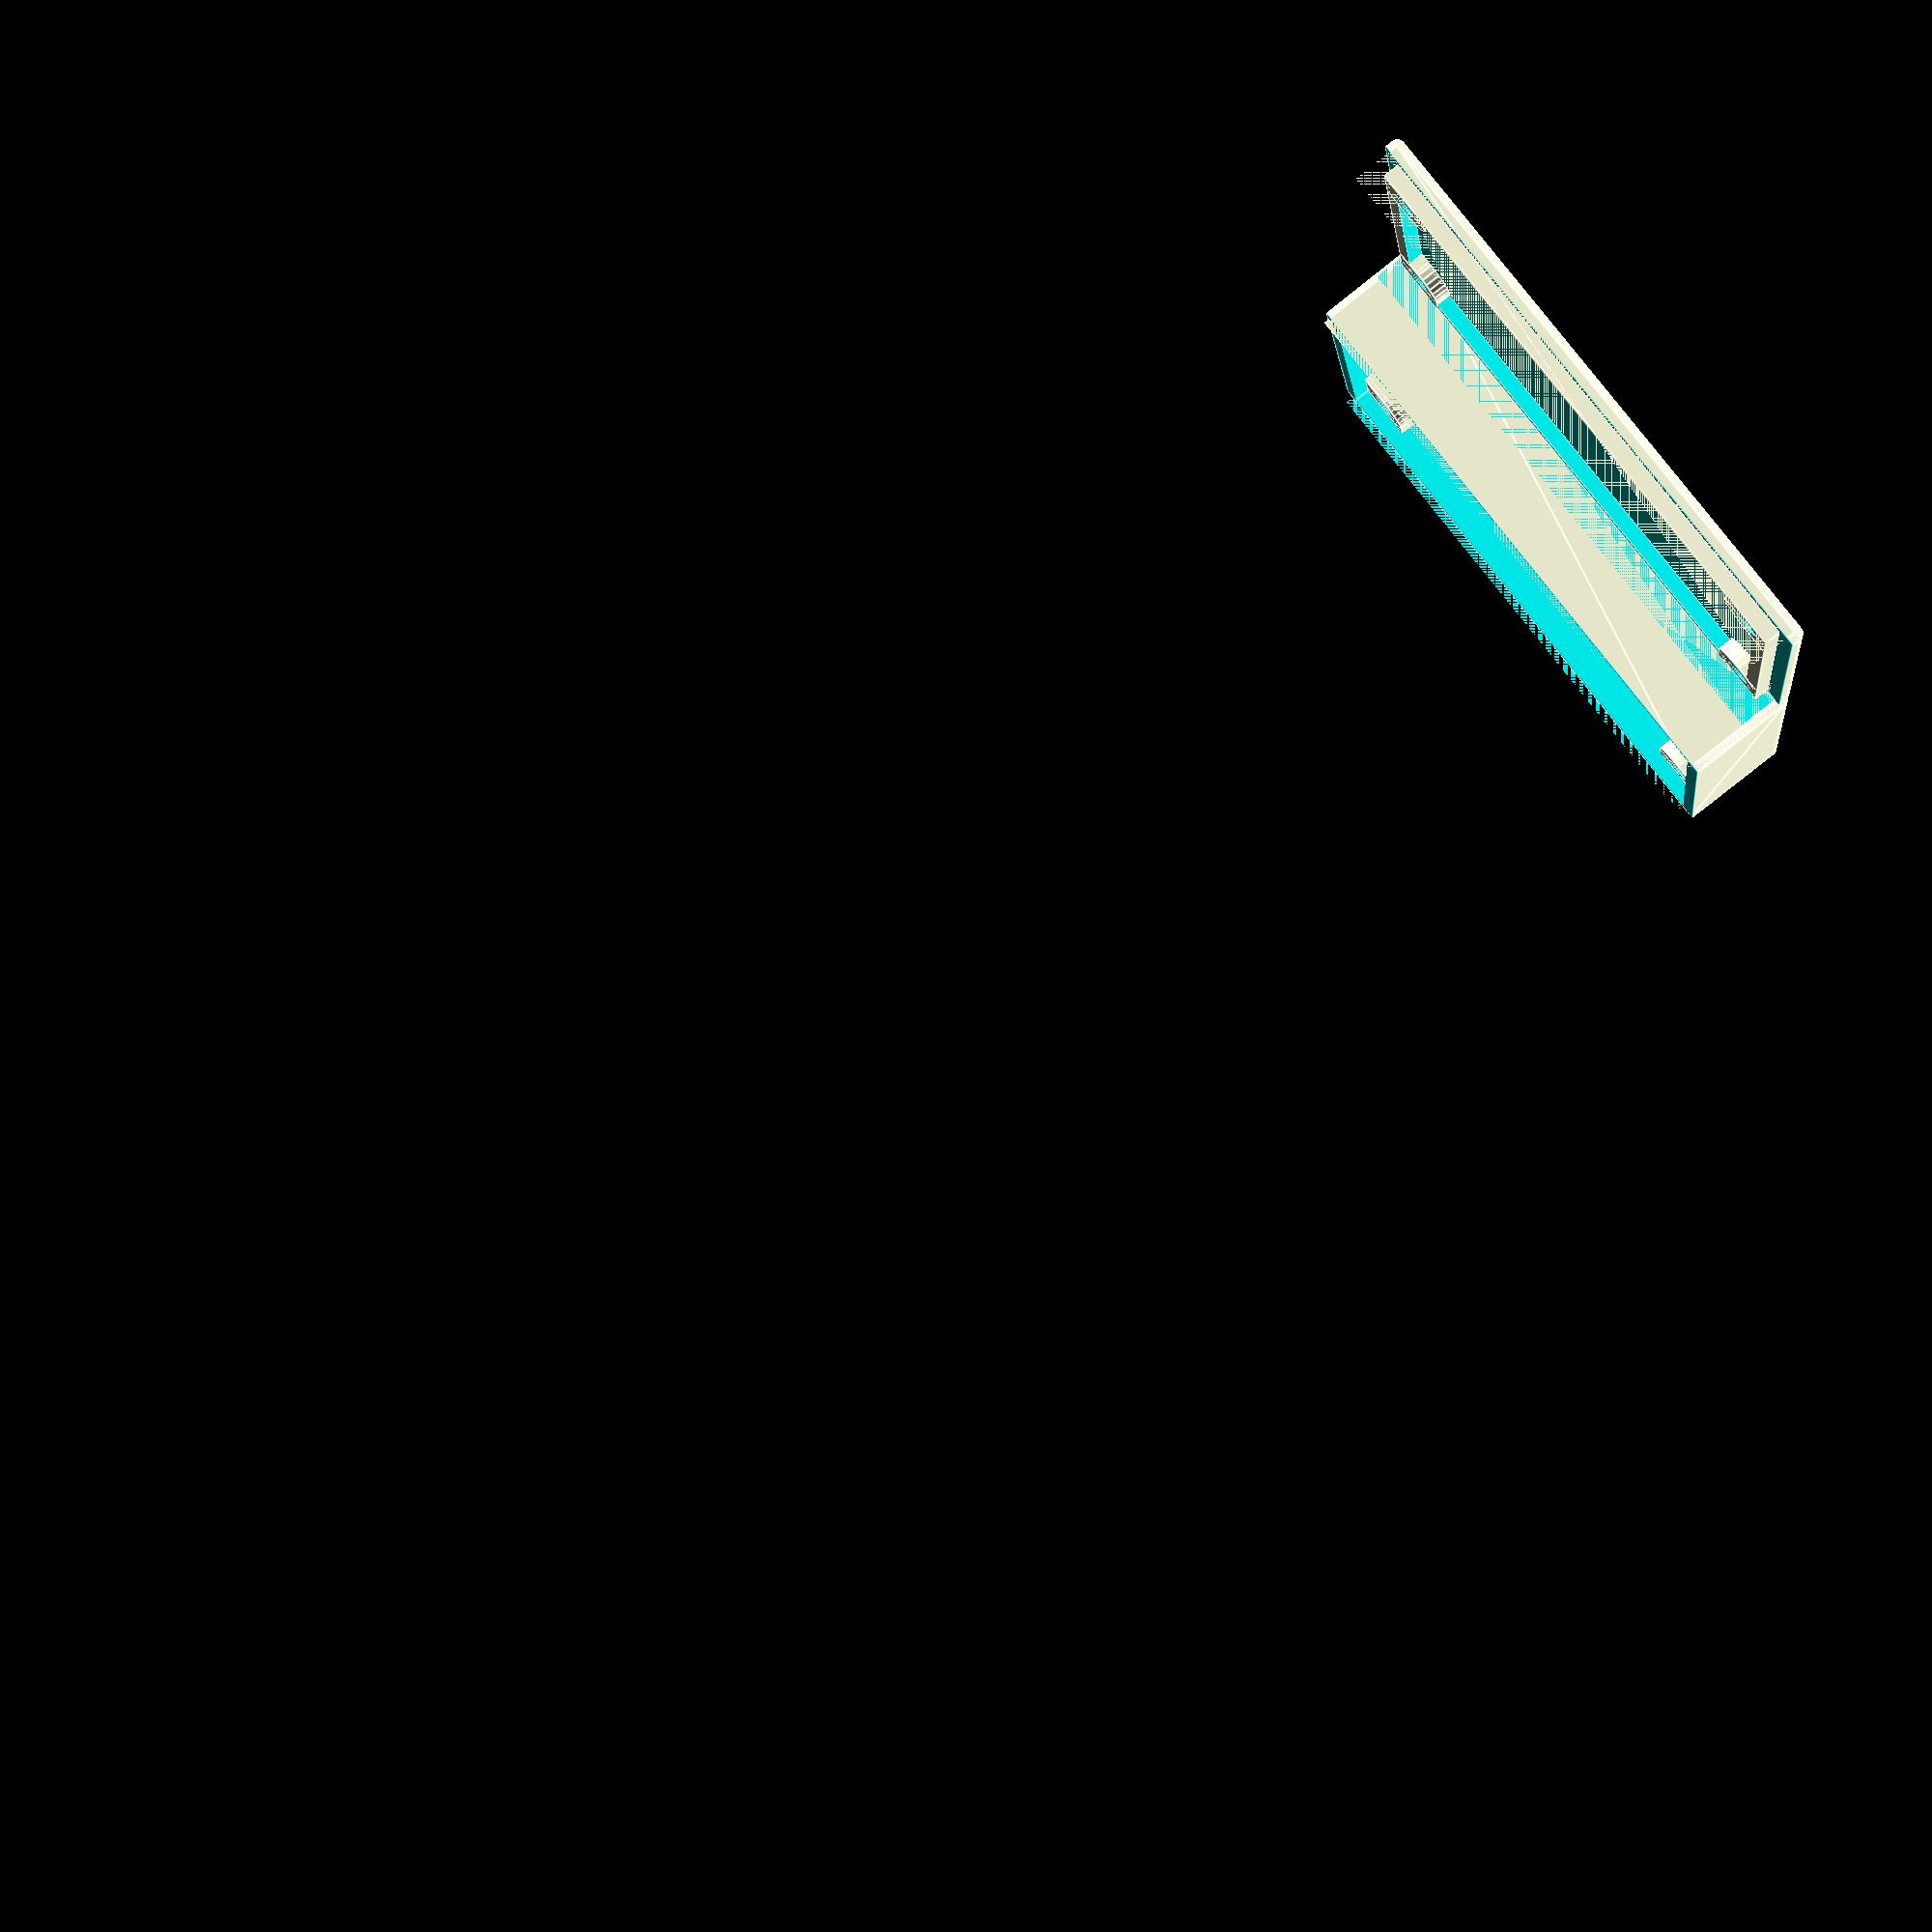
<openscad>
//Procedural Project Box Screws

//40mm x 60 board size

inside_width = 45;
inside_length = 70;
inside_height = 12.5;
//Wall thickness
thickness = 2;                  
//Fillet radius. This should not be larger than thickness.
radius = 1;                     
//Diameter of the holes that screws thread into. 
screw_dia = 3;                  
//Diameter of the holes on the lid (should be larger than the diameter of your screws)
screw_loose_dia = 3.2;
//Only use this if the lip on your lid is detached from the lid! This is a hack to work around odd union() behaviour.
extra_lid_thickness = 0;        //Extra lid thickness above thickness. 
                                //You may want to tweak this to account for large chamfer radius.

outside_width = inside_width + thickness * 2;
outside_length = inside_length + thickness * 2;
od = screw_dia * 2.5;

module box_screw(id, od, height) {
//   color( "blue", 1.0 )
    difference(){
        union(){
            cylinder(d=od, h=height, $fs=0.2);
            translate([-od/2, -od/2, 0])
                cube([od/2,od,height], false);
            translate([-od/2, -od/2, 0])
                cube([od,od/2,height], false);
        }
    }
}

module rounded_box(x,y,z,r){
    translate([r,r,r])
    minkowski(){
        cube([x-r*2,y-r*2,z-r*2]);
        sphere(r=r, $fs=0.1);
    }
}

module main_box(){
	difference() {
		union() {
			difference(){
					//cube([outside_width, outside_length, inside_height + thickness * 2]);
					difference(){
							rounded_box(outside_width, outside_length, inside_height + thickness + 2, radius);
							translate([0,0,inside_height + thickness])
							cube([outside_width, outside_length, inside_height + thickness * 2]);
					}
					translate([thickness, thickness, thickness])
					cube([inside_width, inside_length, inside_height + thickness]);
			}
			od = screw_dia * 2.5;

			translate([od/2+thickness,od/2+thickness, 0])
					box_screw(screw_dia, od, inside_height);
			
			translate([thickness+inside_width-od/2, od/2+thickness, 0])
					rotate([0,0,90])
							box_screw(screw_dia, od, inside_height);
			
			translate([thickness+inside_width-od/2, -od/2+thickness+inside_length, 0])
					rotate([0,0,180])
							box_screw(screw_dia, od, inside_height);
			
			translate([od/2 + thickness, -od/2+thickness+inside_length, 0])
					rotate([0,0,270])
							box_screw(screw_dia, od, inside_height);

		}
		
		union(){
			translate([inside_width - od/2 + thickness, od/2 + thickness, screw_l2-$01])
			rotate([180,0,0]) cl_holeNut(screw_m,screw_l1,screw_l2,bc=$plh);

			translate([od/2 + thickness, od/2 + thickness, screw_l2-$01])
			rotate([180,0,0]) cl_holeNut(screw_m,screw_l1,screw_l2,bc=$plh);

			translate([inside_width - od/2 + thickness, inside_length - od/2 + thickness, screw_l2-$01])
			rotate([180,0,0]) cl_holeNut(screw_m,screw_l1,screw_l2,bc=$plh);

			translate([od/2 + thickness, inside_length - od/2 + thickness, screw_l2-$01])
			rotate([180,0,0]) cl_holeNut(screw_m,screw_l1,screw_l2,bc=$plh);

		}
				
	}
    
}

module lid(){
    difference(){
        union(){
        //Lid.
        difference(){
            rounded_box(outside_width, outside_length, thickness * 4, radius);
            translate([0,0, thickness + extra_lid_thickness])
                cube([outside_width, outside_length, inside_height + thickness * 4]);
        }
        //Lip
        lip_tol = 0.5;
        lip_width = inside_width - lip_tol;
        lip_length = inside_length - lip_tol;
        translate([(outside_width - lip_width)/2,(outside_length - lip_length)/2, thickness * 0.99])
            difference(){
                cube([lip_width, lip_length, thickness-$01]);
                translate([thickness, thickness, 0])
                    cube([lip_width-thickness*2, lip_length-thickness*2, thickness]);
        }
        
        intersection(){
            union(){
            translate([od/2 + thickness, od/2 + thickness, thickness])
                box_screw(screw_dia, od, thickness);
            translate([inside_width - od/2 + thickness, od/2 + thickness, thickness])
                rotate([0,0,90])
                    box_screw(screw_dia, od, thickness);
            translate([inside_width - od/2 + thickness, inside_length - od/2 + thickness, thickness])
                rotate([0,0,180])
                    box_screw(screw_dia, od, thickness);
            translate([od/2 + thickness, inside_length - od/2 + thickness, thickness])
                rotate([0,0,270])
                    box_screw(screw_dia, od, thickness);
            }
            translate([thickness + lip_tol, thickness + lip_tol, 0])
            cube([lip_width-lip_tol,lip_length-lip_tol, 200]);
        }

        }
        
        union(){
					translate([inside_width - od/2 + thickness, od/2 + thickness, screw_l2-$01])
					rotate([180,0,0]) cl_holeBolt(screw_m,screw_l1,screw_l2,bc=$plh);

					translate([od/2 + thickness, od/2 + thickness, screw_l2-$01])
					rotate([180,0,0]) cl_holeBolt(screw_m,screw_l1,screw_l2,bc=$plh);

					translate([inside_width - od/2 + thickness, inside_length - od/2 + thickness, screw_l2-$01])
					rotate([180,0,0]) cl_holeBolt(screw_m,screw_l1,screw_l2,bc=$plh);

					translate([od/2 + thickness, inside_length - od/2 + thickness, screw_l2-$01])
					rotate([180,0,0]) cl_holeBolt(screw_m,screw_l1,screw_l2,bc=$plh);

        }
    }
}

main_box();
translate([-outside_width-2,0,0]) lid();

// Infinitezimal pieces ...

$01 = 0.001;
$02 = 2*$01;
$03 = 3*$01;
$04 = 4*$01;
$05 = 5*$01;
$06 = 6*$01;
$07 = 7*$01;
$08 = 8*$01;
$09 = 9*$01;

// Slicer parameters ...

$pnd = 0.4; // Printer Nozzle Diameter
$plh = 0.2; // Printing Layer Height
$pl1 = 0.2; // Printing 1st Layer Height

// Parametry srouby pro spojeni ...

screw_m = 3; // Sroub M3
screw_l1 = inside_height; // Delka sroubu
screw_l2 = 3; // Delka hlavicky

// Hole for nut and bolt ...

module cl_holeBolt(
	m = 3,
	l1 = 12,
	l2 = 3,
	bc = 0
) {
	d1 = m * 1.15;
	d2 = m * 2.0;
	cl_holeNutBolt(m,d1,l1,d2,l2,60,bc);
}

module cl_holeNut(
	m = 3,
	l1 = 12,
	l2 = 3,
	bc = 0
) {
	d1 = m * 1.15;
	d2 = m * 2.2;
	cl_holeNutBolt(m,d1,l1,d2,l2,6,bc);
}

module cl_holeNutBolt(
	m, // size: 3=M3, 4=M4, ...
	d1,l1, // Bolt part
	d2,l2,f2, // Nut part
	bc=0 // Bottom correction - for easy 3D printing
) {
	translate([0,0, -l1+$01])
	cylinder(d=d1, h=l1+$02, $fn=30);
	cylinder(d=d2, h=l2,     $fn=f2);
	if (bc > 0) {
		intersection() {
			translate([-d1/2,-d2/2,-bc]) cube([d1,d2,bc+$01]);
			translate([0,0,-2*bc])
			cylinder(d=d2, h=l2, $fn=f2);
		}
		translate([-d1/2,-d1/2,-2*bc]) cube([d1,d1,bc+$01]);
	}
}



</openscad>
<views>
elev=85.2 azim=257.5 roll=128.3 proj=p view=edges
</views>
